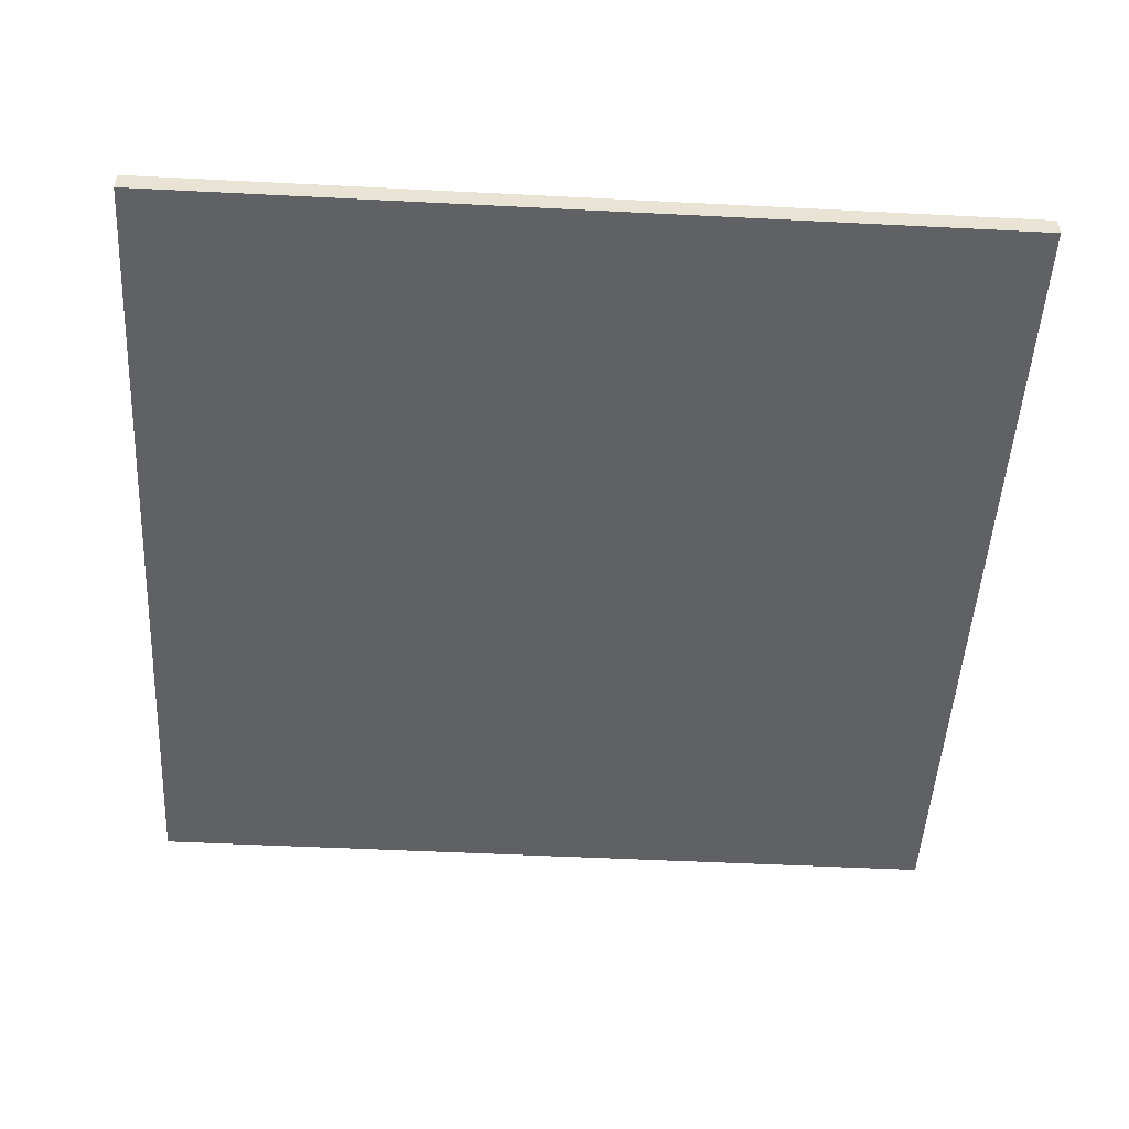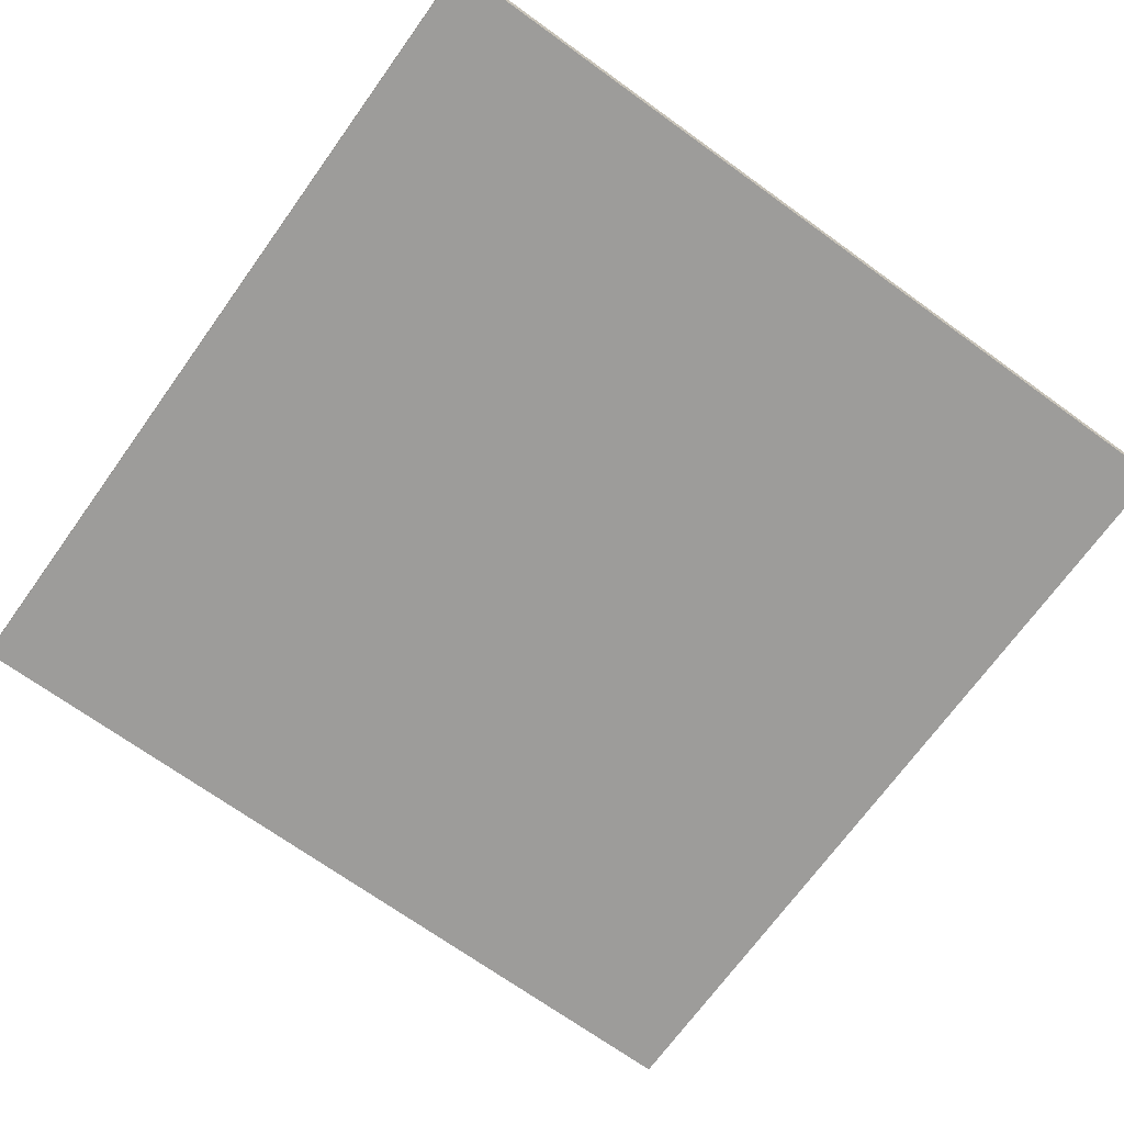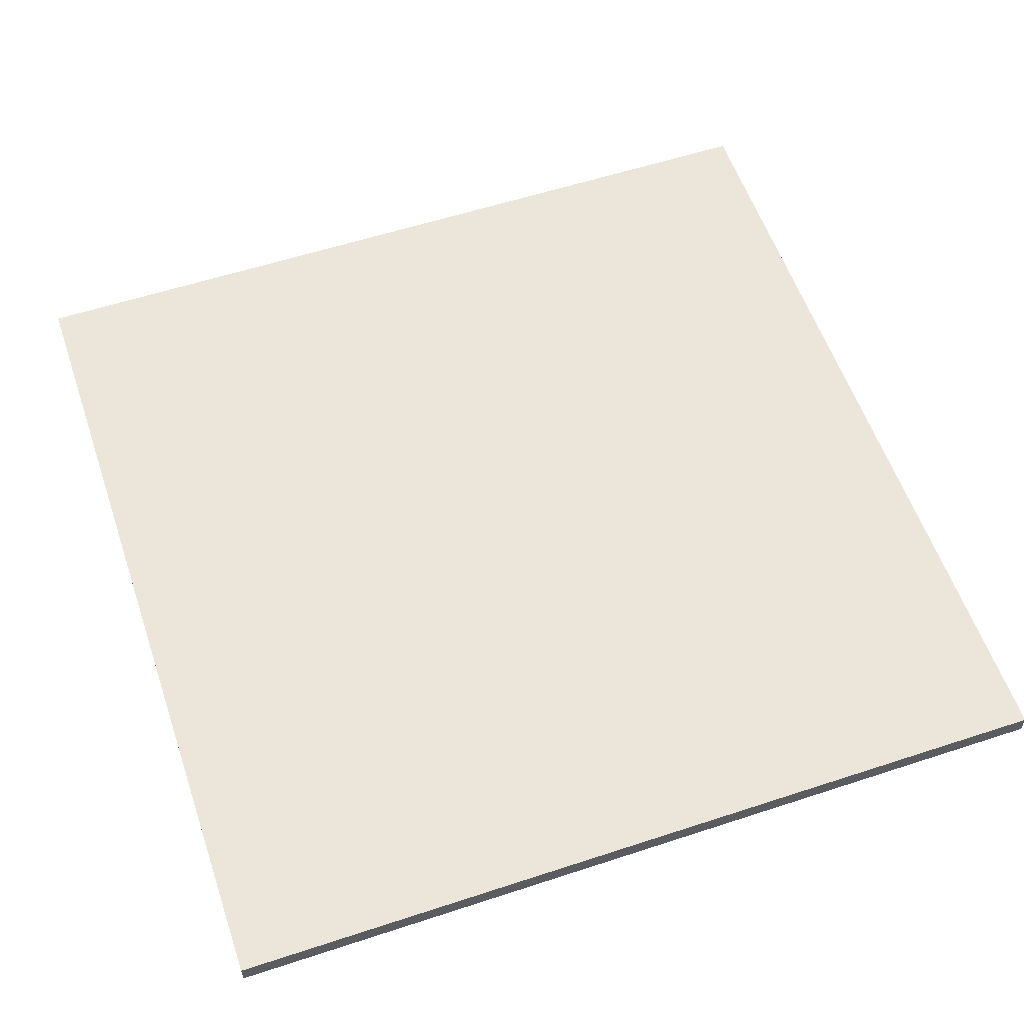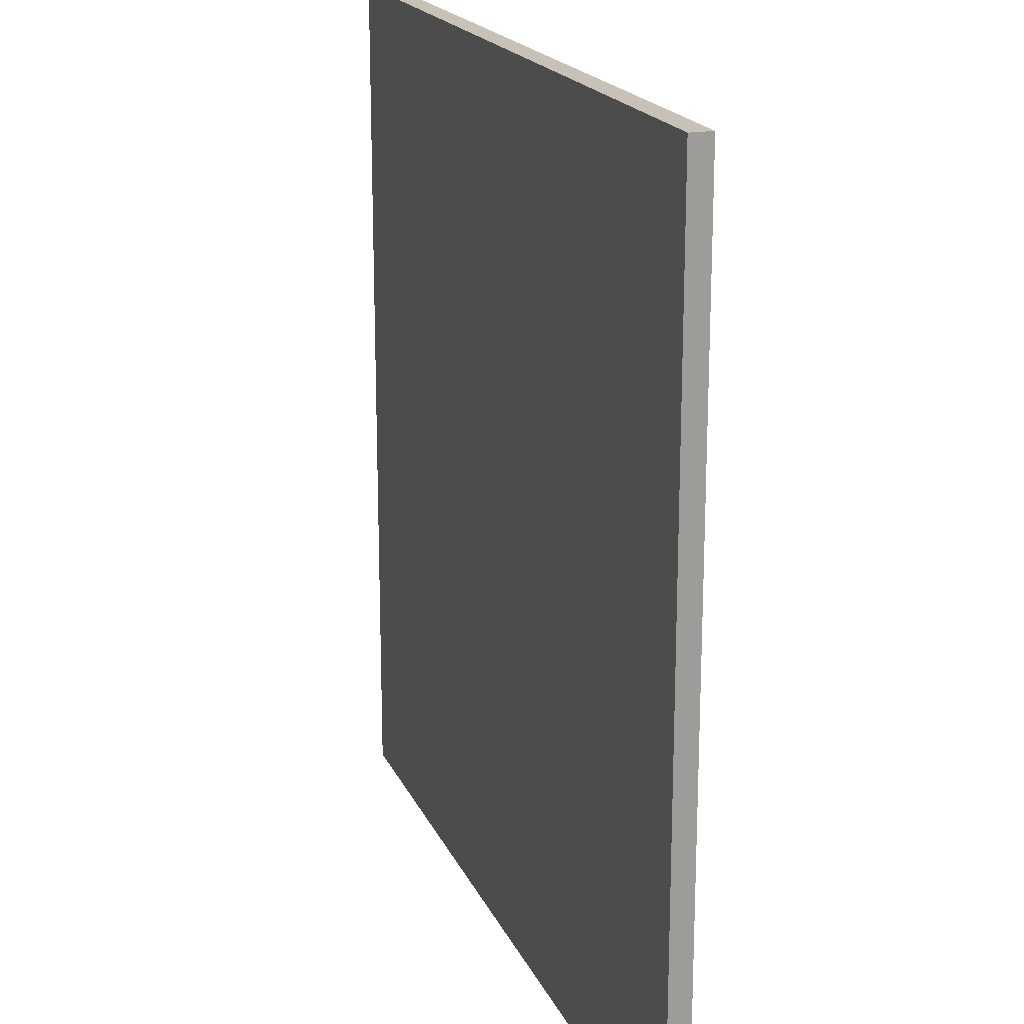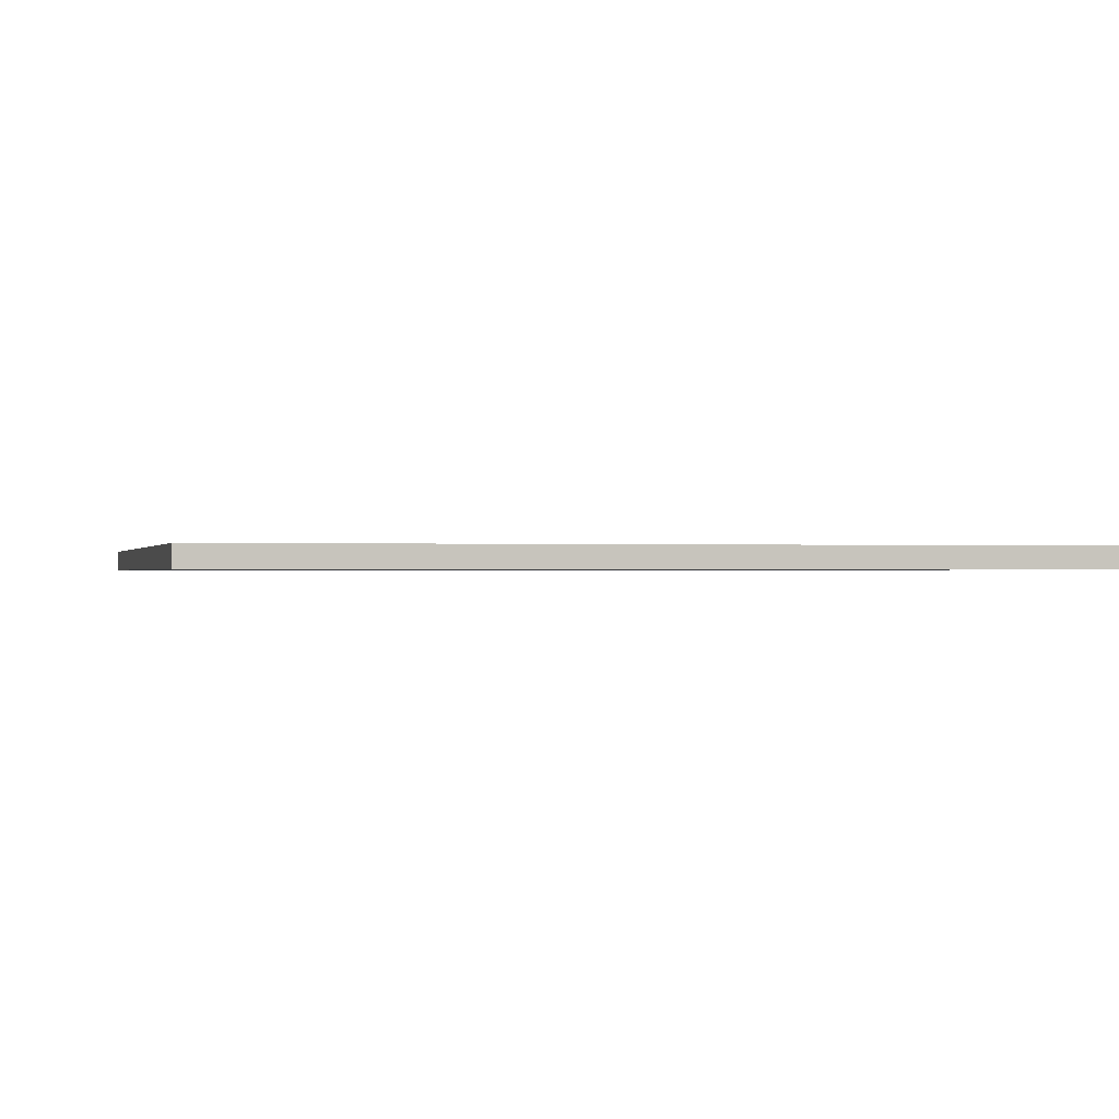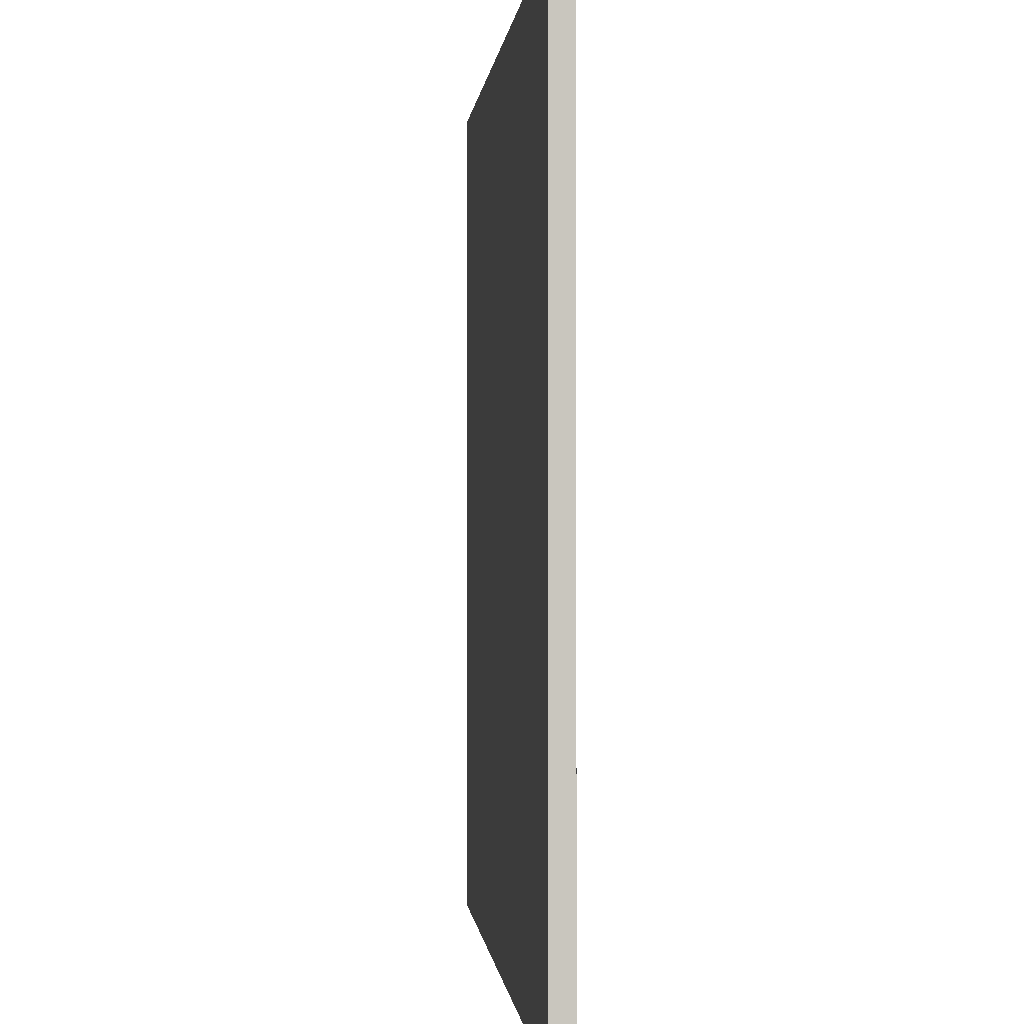
<metadata>
{"format":"obj","ext":"obj","renderer":"f3d","projection":"perspective","resolution":1024,"background":"white","views":[{"elev":-49.8,"azim":86.8,"up":"+Y"},{"elev":-70.3,"azim":-125.8,"up":"+Y"},{"elev":57.6,"azim":161.2,"up":"+Y"},{"elev":19.0,"azim":71.5,"up":"+Z"},{"elev":-0.3,"azim":76.1,"up":"+Y"},{"elev":-0.2,"azim":-95.1,"up":"+Z"}]}
</metadata>
<code>
o Start_tile_Cube.001
v 2 0.05 -2
v 2 -0.05 -2
v 2 0.05 2
v 2 -0.05 2
v -2 0.05 -2
v -2 -0.05 -2
v -2 0.05 2
v -2 -0.05 2
f 1 5 7 3
f 4 3 7 8
f 8 7 5 6
f 6 2 4 8
f 2 1 3 4
f 6 5 1 2

</code>
